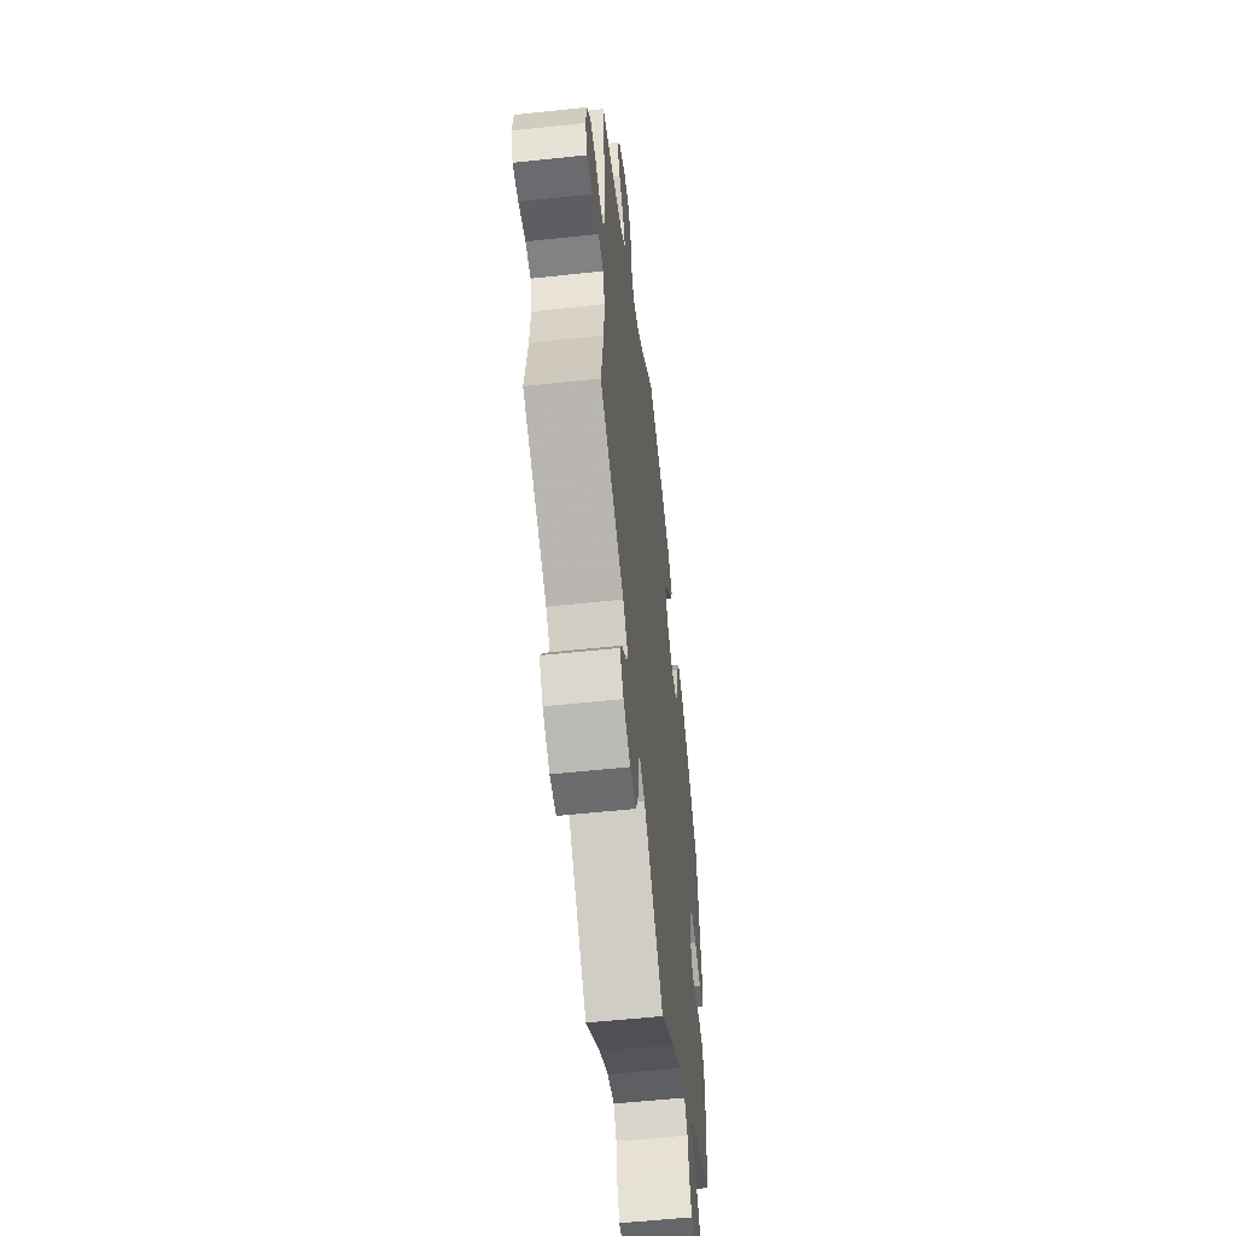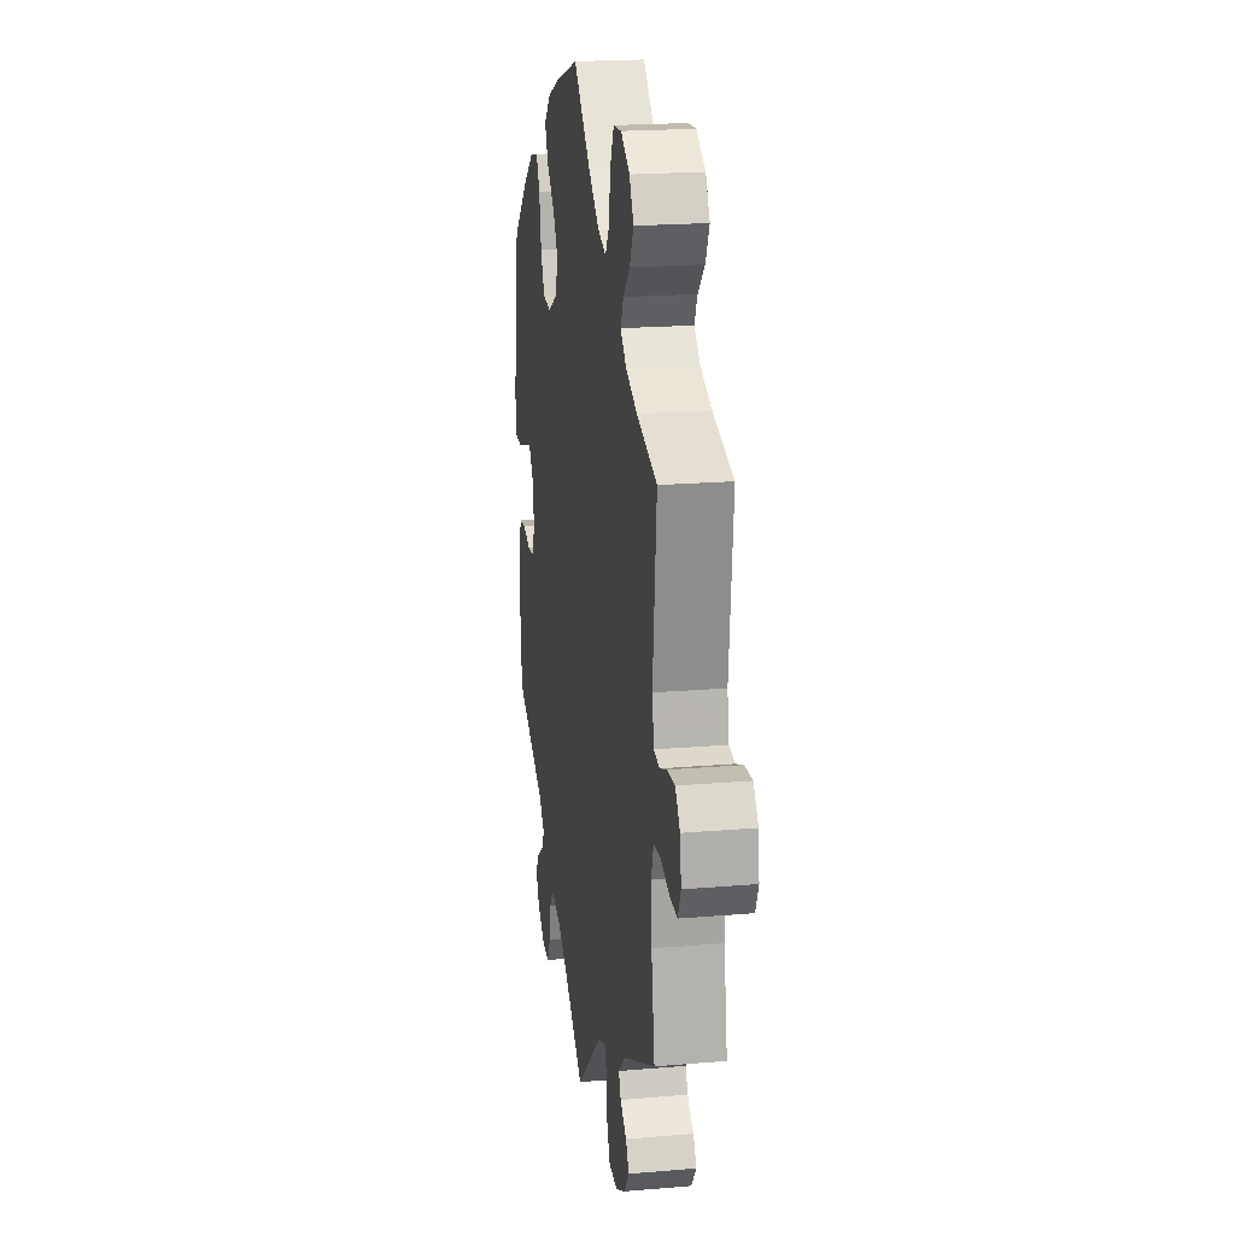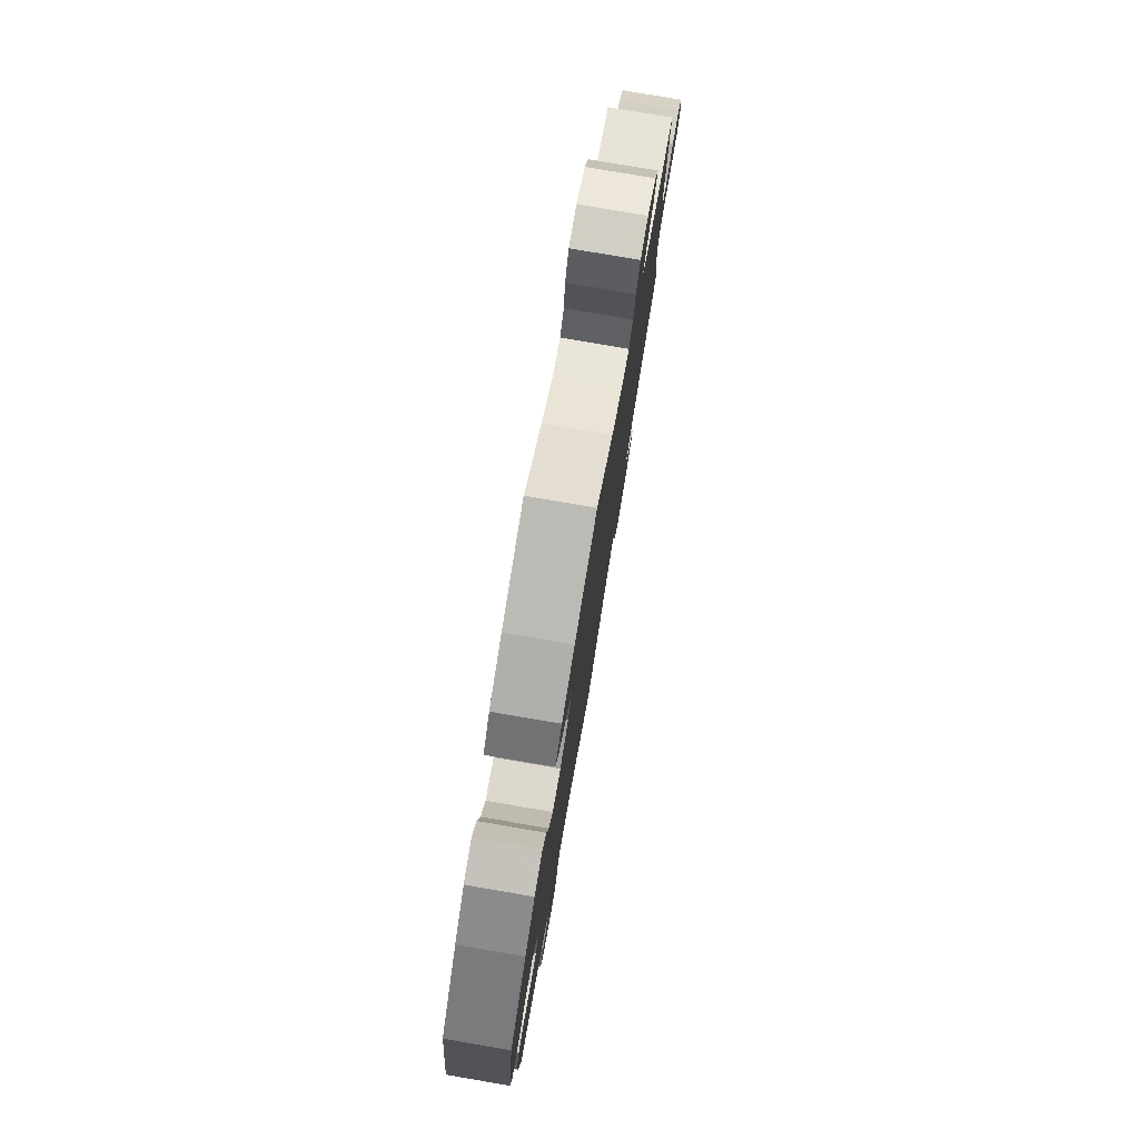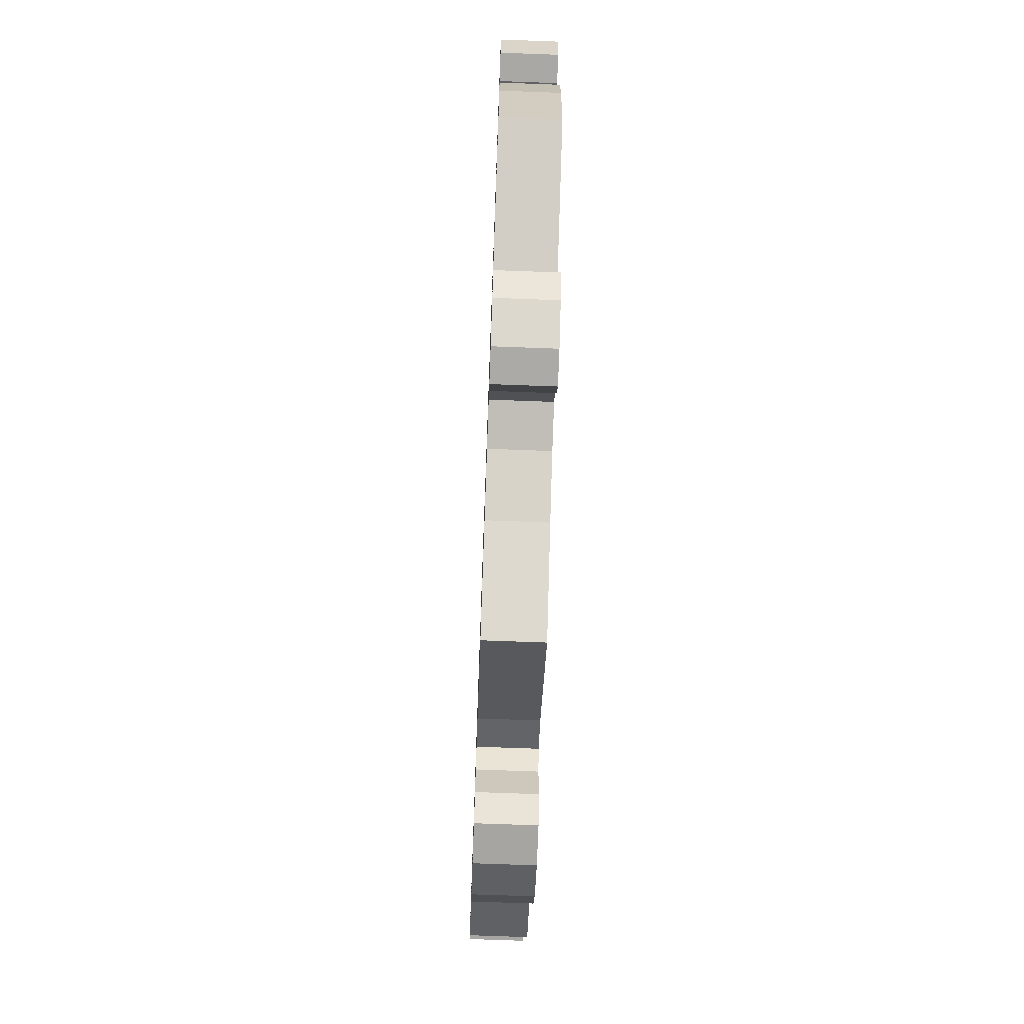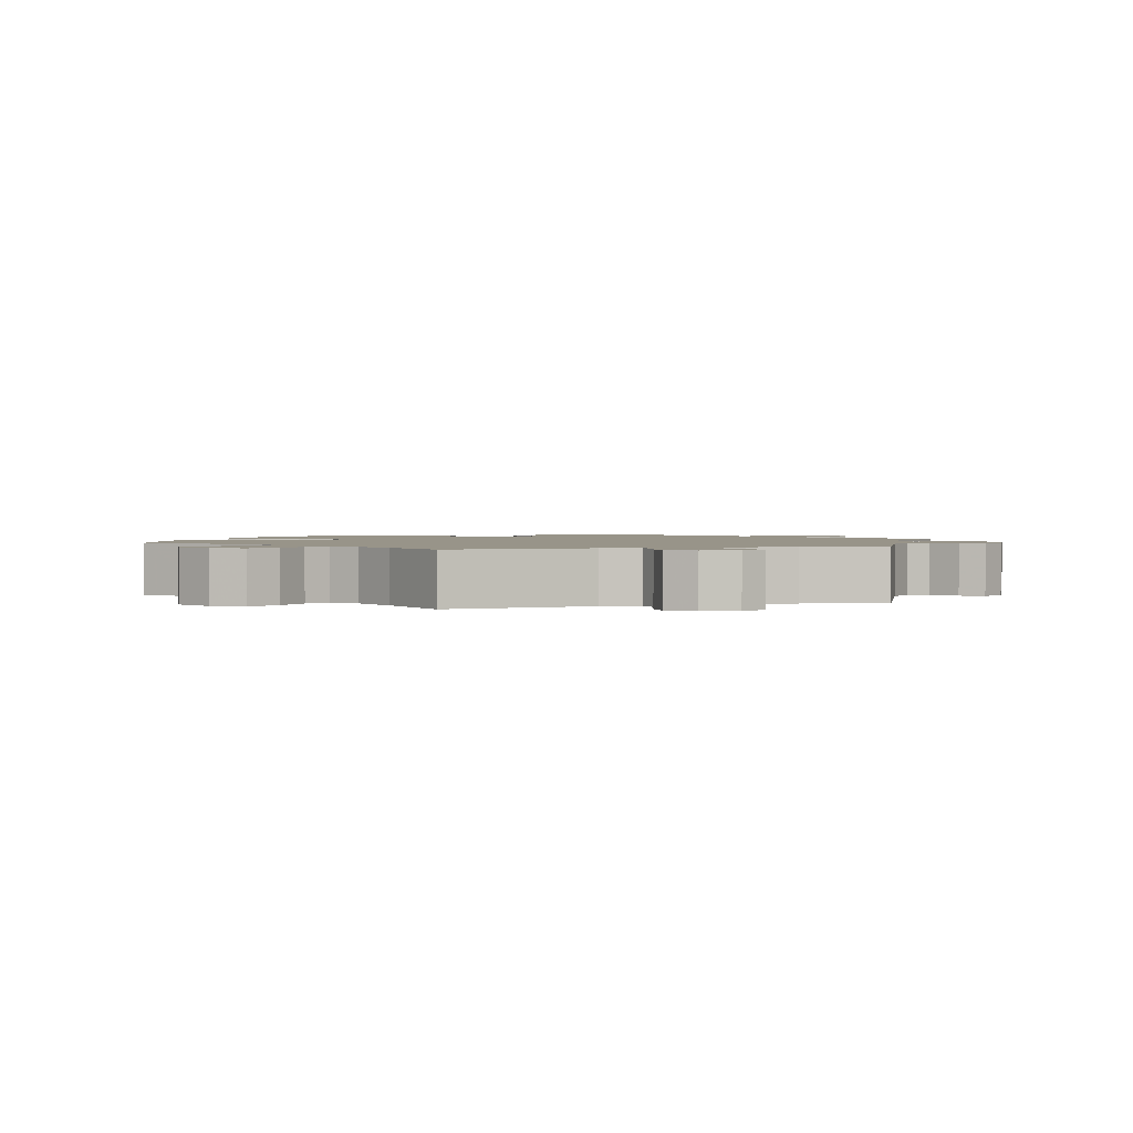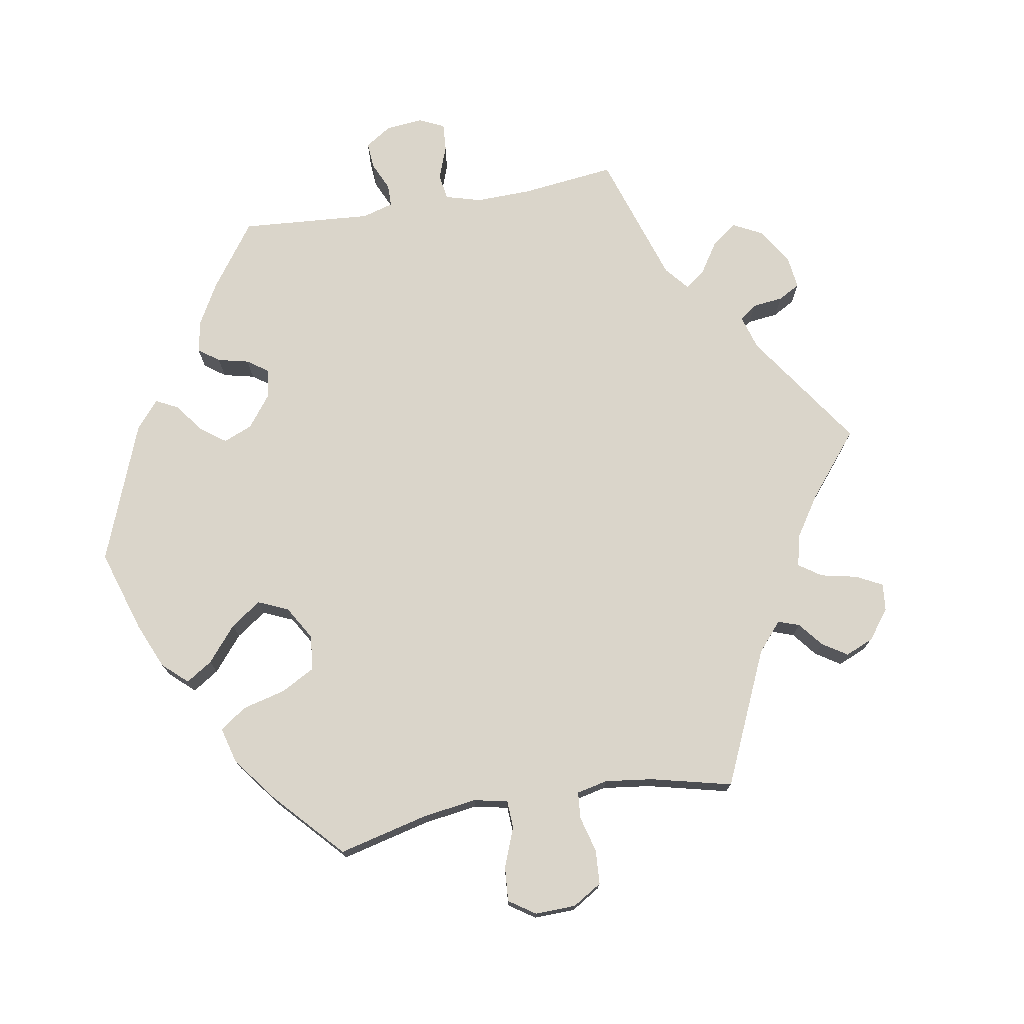
<metadata>
{"format":"obj","ext":"obj","renderer":"f3d","projection":"perspective","resolution":1024,"background":"white","views":[{"elev":-56.2,"azim":96.4,"up":"+Z"},{"elev":20.1,"azim":81.1,"up":"+Z"},{"elev":78.8,"azim":-80.3,"up":"+Z"},{"elev":-71.5,"azim":-92.1,"up":"+Z"},{"elev":1.7,"azim":73.8,"up":"+Y"},{"elev":74.2,"azim":20.2,"up":"+Y"}]}
</metadata>
<code>
v 0.32 0.07 -0.376
v 0.283 0.07 -0.411
v 0.295 0.07 -0.438
v 0.33 0.07 -0.464
v 0.348 0.07 -0.494
v 0.32 0.07 -0.531
v 0.268 0.07 -0.559
v 0.221 0.07 -0.557
v 0.203 0.07 -0.516
v 0.2 0.07 -0.463
v 0.186 0.07 -0.432
v 0.145 0.07 -0.447
v 0 0.07 -0.578
v -0.106 0.07 -0.499
v -0.173 0.07 -0.458
v -0.224 0.07 -0.445
v -0.247 0.07 -0.474
v -0.256 0.07 -0.524
v -0.273 0.07 -0.559
v -0.312 0.07 -0.556
v -0.355 0.07 -0.525
v -0.375 0.07 -0.486
v -0.354 0.07 -0.455
v -0.318 0.07 -0.429
v -0.303 0.07 -0.402
v -0.335 0.07 -0.369
v -0.501 0.07 -0.289
v -0.512 0.07 -0.178
v -0.511 0.07 -0.112
v -0.496 0.07 -0.068
v -0.46 0.07 -0.064
v -0.417 0.07 -0.077
v -0.382 0.07 -0.074
v -0.366 0.07 -0.035
v -0.373 0.07 0.02
v -0.4 0.07 0.055
v -0.443 0.07 0.05
v -0.491 0.07 0.03
v -0.525 0.07 0.032
v -0.534 0.07 0.082
v -0.501 0.07 0.289
v -0.411 0.07 0.371
v -0.355 0.07 0.413
v -0.309 0.07 0.423
v -0.289 0.07 0.384
v -0.278 0.07 0.321
v -0.256 0.07 0.274
v -0.21 0.07 0.269
v -0.162 0.07 0.296
v -0.142 0.07 0.341
v -0.17 0.07 0.387
v -0.215 0.07 0.431
v -0.234 0.07 0.472
v -0.197 0.07 0.509
v -0.125 0.07 0.539
v 0 0.07 0.578
v 0.094 0.07 0.488
v 0.154 0.07 0.441
v 0.2 0.07 0.426
v 0.221 0.07 0.459
v 0.23 0.07 0.517
v 0.251 0.07 0.561
v 0.295 0.07 0.564
v 0.344 0.07 0.534
v 0.367 0.07 0.492
v 0.346 0.07 0.449
v 0.309 0.07 0.412
v 0.293 0.07 0.378
v 0.326 0.07 0.348
v 0.388 0.07 0.322
v 0.5 0.07 0.289
v 0.479 0.07 0.084
v 0.489 0.07 0.032
v 0.52 0.07 0.026
v 0.561 0.07 0.042
v 0.602 0.07 0.044
v 0.628 0.07 0.01
v 0.635 0.07 -0.041
v 0.619 0.07 -0.077
v 0.578 0.07 -0.075
v 0.528 0.07 -0.059
v 0.49 0.07 -0.062
v 0.477 0.07 -0.105
v 0.481 0.07 -0.174
v 0.5 0.07 -0.289
v 0.32 0 -0.376
v 0.283 0 -0.411
v 0.295 0 -0.438
v 0.33 0 -0.464
v 0.348 0 -0.494
v 0.32 0 -0.531
v 0.268 0 -0.559
v 0.221 0 -0.557
v 0.203 0 -0.516
v 0.2 0 -0.463
v 0.186 0 -0.432
v 0.145 0 -0.447
v 0 0 -0.578
v -0.106 0 -0.499
v -0.173 0 -0.458
v -0.224 0 -0.445
v -0.247 0 -0.474
v -0.256 0 -0.524
v -0.273 0 -0.559
v -0.312 0 -0.556
v -0.355 0 -0.525
v -0.375 0 -0.486
v -0.354 0 -0.455
v -0.318 0 -0.429
v -0.303 0 -0.402
v -0.335 0 -0.369
v -0.501 0 -0.289
v -0.512 0 -0.178
v -0.511 0 -0.112
v -0.496 0 -0.068
v -0.46 0 -0.064
v -0.417 0 -0.077
v -0.382 0 -0.074
v -0.366 0 -0.035
v -0.373 0 0.02
v -0.4 0 0.055
v -0.443 0 0.05
v -0.491 0 0.03
v -0.525 0 0.032
v -0.534 0 0.082
v -0.501 0 0.289
v -0.411 0 0.371
v -0.355 0 0.413
v -0.309 0 0.423
v -0.289 0 0.384
v -0.278 0 0.321
v -0.256 0 0.274
v -0.21 0 0.269
v -0.162 0 0.296
v -0.142 0 0.341
v -0.17 0 0.387
v -0.215 0 0.431
v -0.234 0 0.472
v -0.197 0 0.509
v -0.125 0 0.539
v 0 0 0.578
v 0.094 0 0.488
v 0.154 0 0.441
v 0.2 0 0.426
v 0.221 0 0.459
v 0.23 0 0.517
v 0.251 0 0.561
v 0.295 0 0.564
v 0.344 0 0.534
v 0.367 0 0.492
v 0.346 0 0.449
v 0.309 0 0.412
v 0.293 0 0.378
v 0.326 0 0.348
v 0.388 0 0.322
v 0.5 0 0.289
v 0.479 0 0.084
v 0.489 0 0.032
v 0.52 0 0.026
v 0.561 0 0.042
v 0.602 0 0.044
v 0.628 0 0.01
v 0.635 0 -0.041
v 0.619 0 -0.077
v 0.578 0 -0.075
v 0.528 0 -0.059
v 0.49 0 -0.062
v 0.477 0 -0.105
v 0.481 0 -0.174
v 0.5 0 -0.289
f 84 85 1
f 83 84 1 2
f 82 83 2
f 78 79 80 81
f 78 81 82
f 77 78 82
f 74 75 76 77
f 74 77 82
f 73 74 82 2
f 70 71 72
f 69 70 72 73
f 68 69 73 2
f 64 65 66 67
f 64 67 68
f 63 64 68
f 60 61 62 63
f 59 60 63 68
f 58 59 68 2
f 54 55 56 57
f 54 57 58 2
f 51 52 53 54
f 50 51 54
f 43 44 45 46
f 43 46 47
f 42 43 47
f 41 42 47
f 40 41 47 48
f 37 38 39 40
f 36 37 40 48
f 29 30 31 32
f 29 32 33
f 26 27 28 29
f 25 26 29 33
f 21 22 23 24
f 21 24 25
f 20 21 25
f 17 18 19 20
f 17 20 25
f 16 17 25 33
f 12 13 14
f 11 12 14 15
f 7 8 9 10
f 7 10 11
f 6 7 11
f 3 4 5 6
f 3 6 11
f 50 54 2 3
f 49 50 3 11
f 35 36 48 49
f 34 35 49 11
f 16 33 34
f 11 15 16 34
f 86 170 169
f 87 86 169 168
f 87 168 167
f 166 165 164 163
f 167 166 163
f 167 163 162
f 162 161 160 159
f 167 162 159
f 87 167 159 158
f 157 156 155
f 158 157 155 154
f 87 158 154 153
f 152 151 150 149
f 153 152 149
f 153 149 148
f 148 147 146 145
f 153 148 145 144
f 87 153 144 143
f 142 141 140 139
f 87 143 142 139
f 139 138 137 136
f 139 136 135
f 131 130 129 128
f 132 131 128
f 132 128 127
f 132 127 126
f 133 132 126 125
f 125 124 123 122
f 133 125 122 121
f 117 116 115 114
f 118 117 114
f 114 113 112 111
f 118 114 111 110
f 109 108 107 106
f 110 109 106
f 110 106 105
f 105 104 103 102
f 110 105 102
f 118 110 102 101
f 99 98 97
f 100 99 97 96
f 95 94 93 92
f 96 95 92
f 96 92 91
f 91 90 89 88
f 96 91 88
f 88 87 139 135
f 96 88 135 134
f 134 133 121 120
f 96 134 120 119
f 119 118 101
f 119 101 100 96
f 1 86 87 2
f 2 87 88 3
f 3 88 89 4
f 4 89 90 5
f 5 90 91 6
f 6 91 92 7
f 7 92 93 8
f 8 93 94 9
f 9 94 95 10
f 10 95 96 11
f 11 96 97 12
f 12 97 98 13
f 13 98 99 14
f 14 99 100 15
f 15 100 101 16
f 16 101 102 17
f 17 102 103 18
f 18 103 104 19
f 19 104 105 20
f 20 105 106 21
f 21 106 107 22
f 22 107 108 23
f 23 108 109 24
f 24 109 110 25
f 25 110 111 26
f 26 111 112 27
f 27 112 113 28
f 28 113 114 29
f 29 114 115 30
f 30 115 116 31
f 31 116 117 32
f 32 117 118 33
f 33 118 119 34
f 34 119 120 35
f 35 120 121 36
f 36 121 122 37
f 37 122 123 38
f 38 123 124 39
f 39 124 125 40
f 40 125 126 41
f 41 126 127 42
f 42 127 128 43
f 43 128 129 44
f 44 129 130 45
f 45 130 131 46
f 46 131 132 47
f 47 132 133 48
f 48 133 134 49
f 49 134 135 50
f 50 135 136 51
f 51 136 137 52
f 52 137 138 53
f 53 138 139 54
f 54 139 140 55
f 55 140 141 56
f 56 141 142 57
f 57 142 143 58
f 58 143 144 59
f 59 144 145 60
f 60 145 146 61
f 61 146 147 62
f 62 147 148 63
f 63 148 149 64
f 64 149 150 65
f 65 150 151 66
f 66 151 152 67
f 67 152 153 68
f 68 153 154 69
f 69 154 155 70
f 70 155 156 71
f 71 156 157 72
f 72 157 158 73
f 73 158 159 74
f 74 159 160 75
f 75 160 161 76
f 76 161 162 77
f 77 162 163 78
f 78 163 164 79
f 79 164 165 80
f 80 165 166 81
f 81 166 167 82
f 82 167 168 83
f 83 168 169 84
f 84 169 170 85
f 85 170 86 1

</code>
